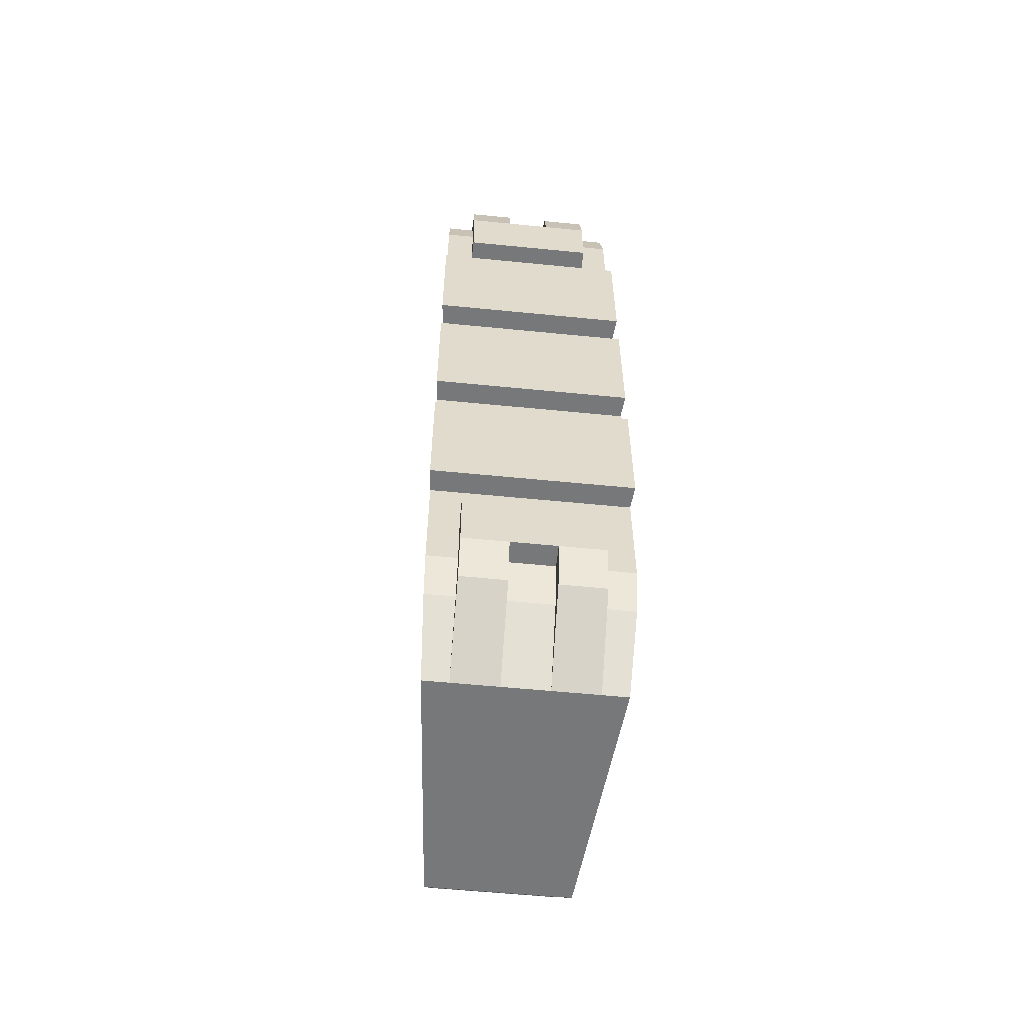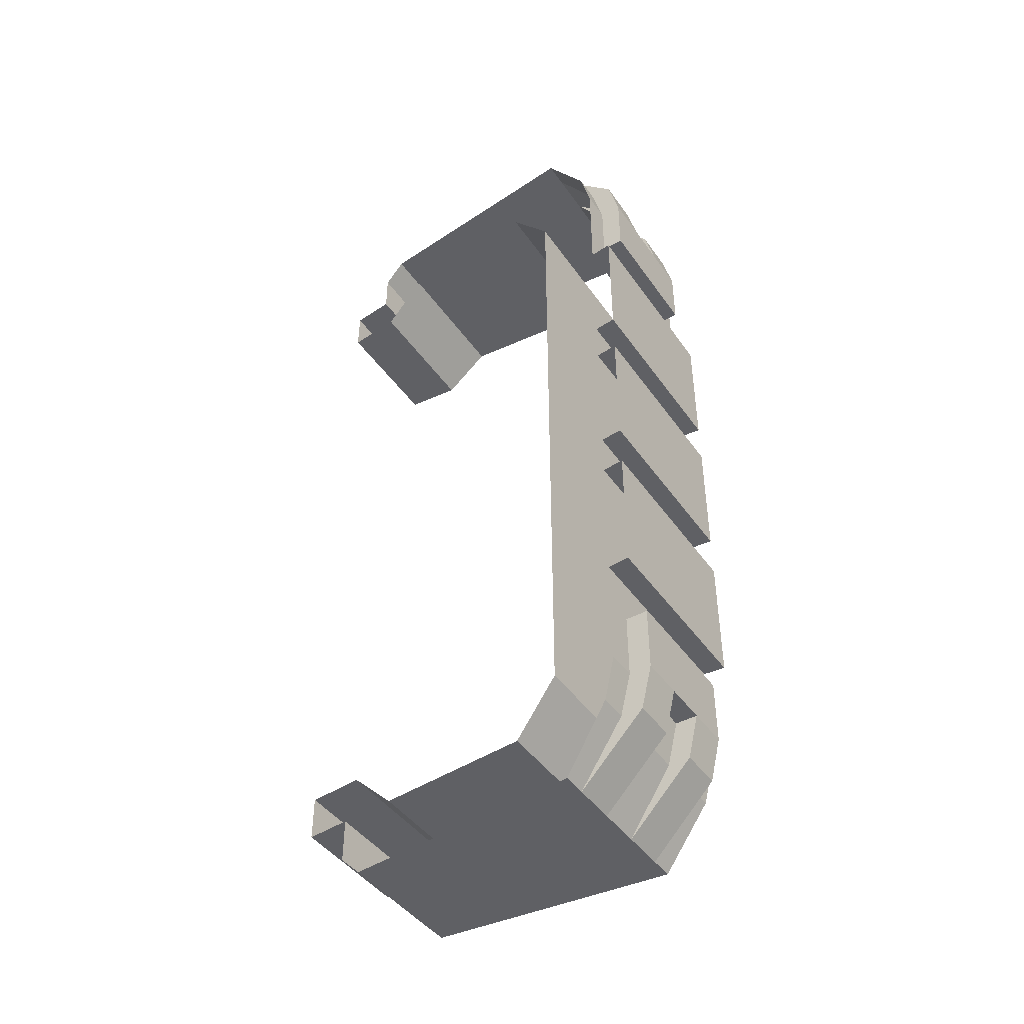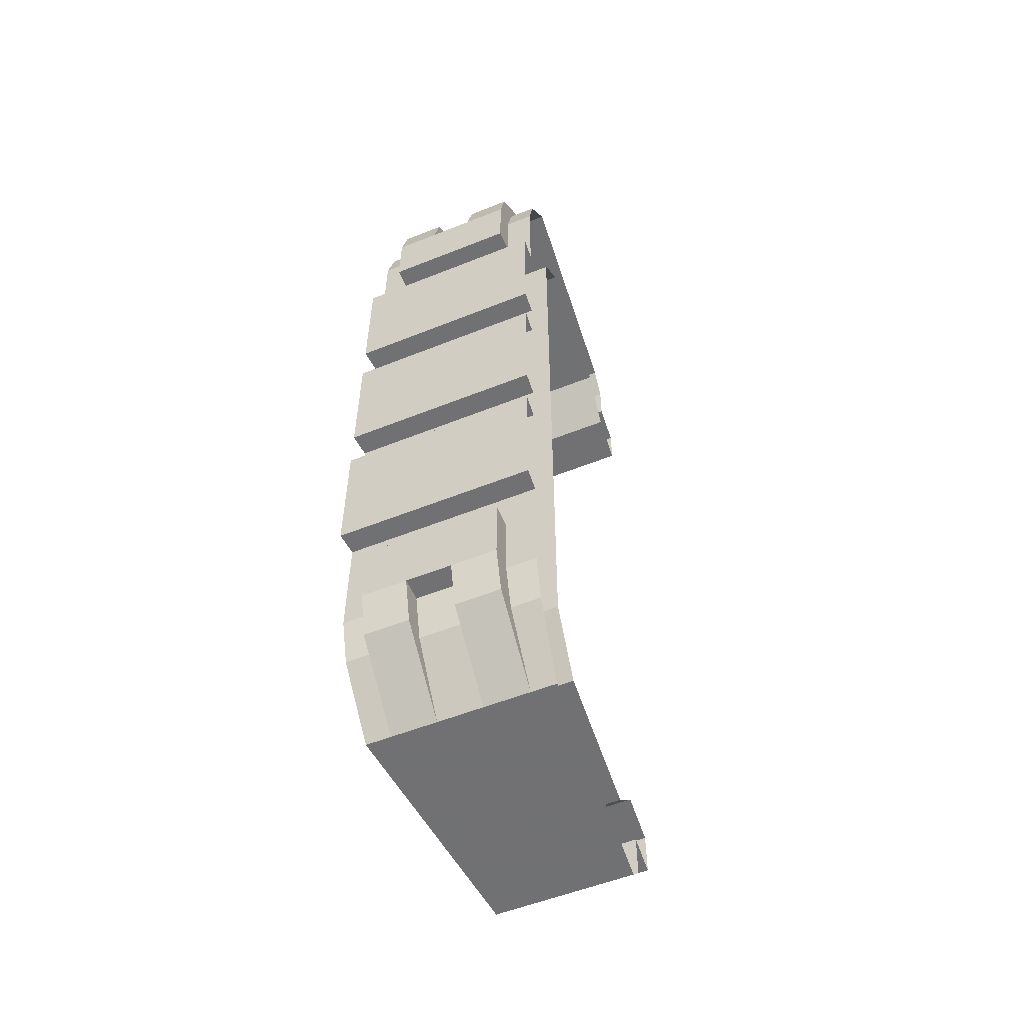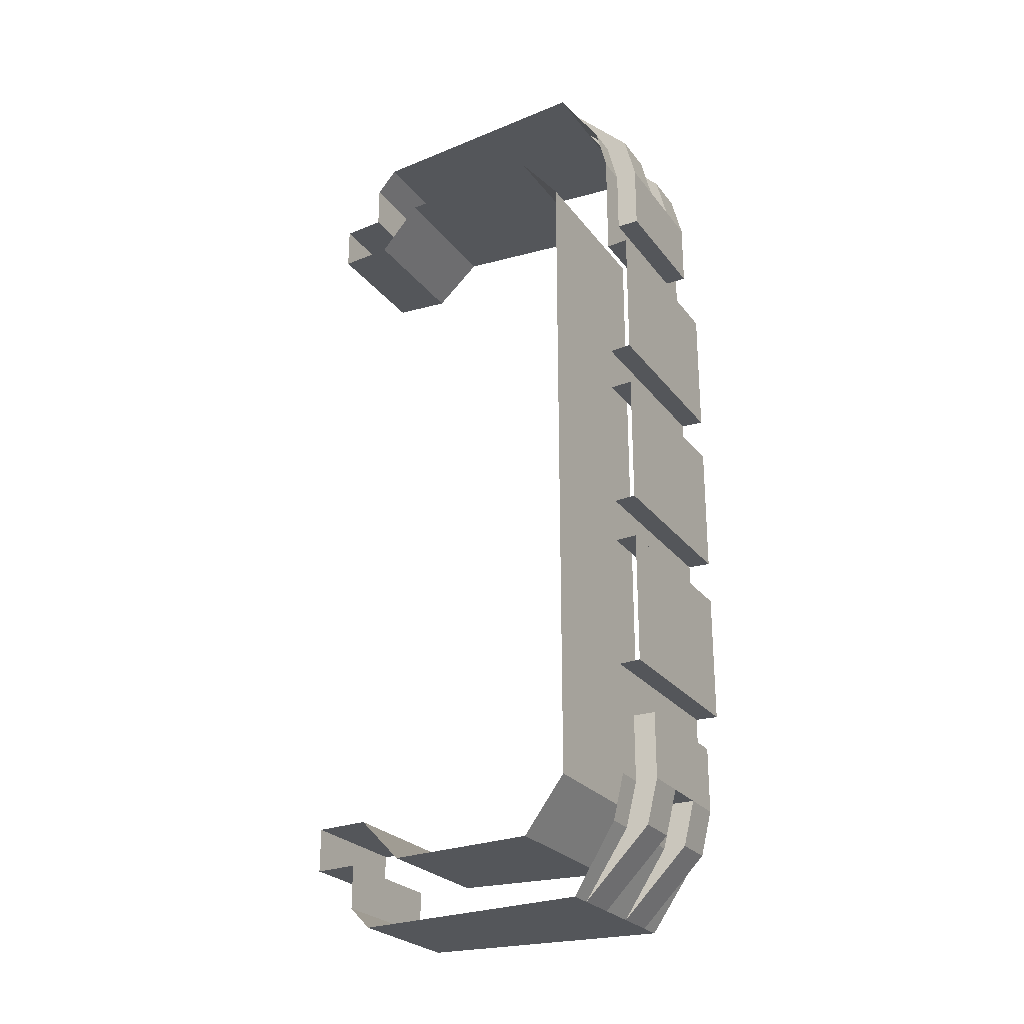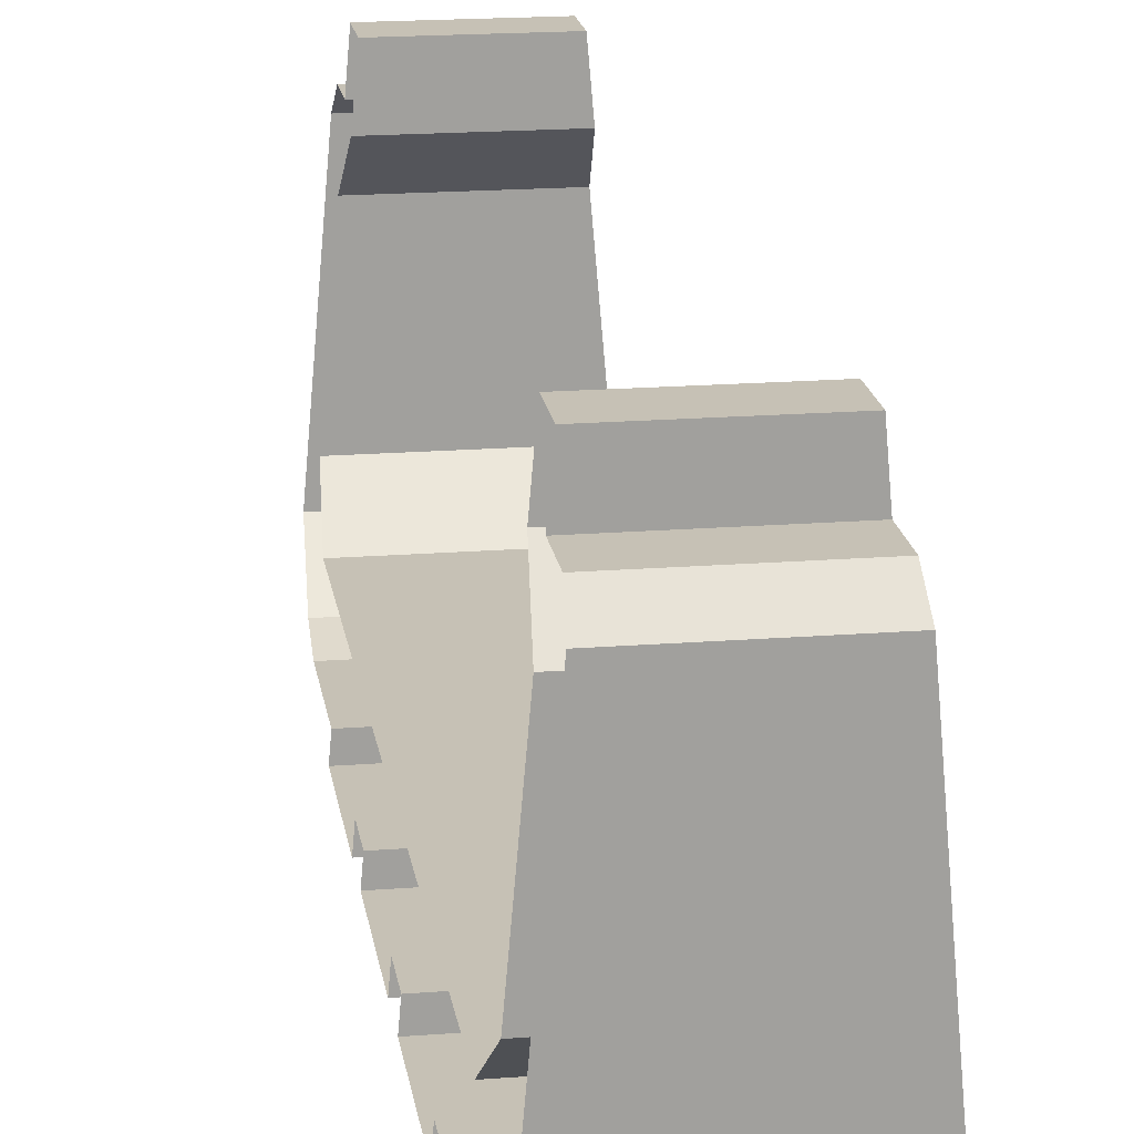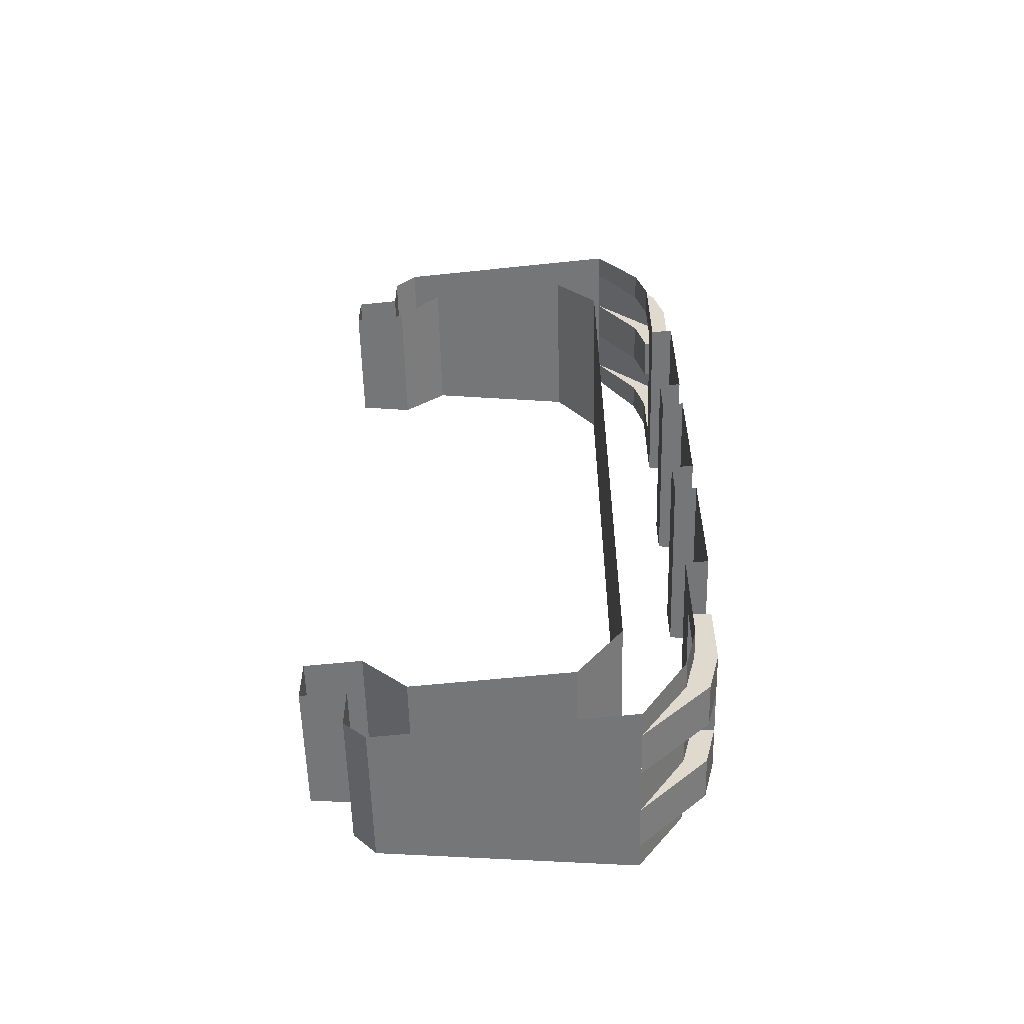
<metadata>
{"format":"obj","ext":"obj","renderer":"f3d","projection":"perspective","resolution":1024,"background":"white","views":[{"elev":-57.4,"azim":-5.9,"up":"+Z"},{"elev":-44.4,"azim":-57.3,"up":"+Z"},{"elev":-55.3,"azim":22.8,"up":"+Z"},{"elev":-25.5,"azim":-61.7,"up":"+Z"},{"elev":18.7,"azim":171.5,"up":"+Y"},{"elev":-56.8,"azim":-88.7,"up":"+Z"}]}
</metadata>
<code>
v 0.4068 -4.65 1.55
v 0.4068 -4.65 -1.55
v -0.4068 -4.65 -1.55
v -0.4068 -4.65 1.55
v 0.3893 -4.45 1.8
v 0.4068 -4.65 1.55
v -0.4068 -4.65 1.55
v -0.3893 -4.45 1.8
v -0.3893 -4.45 -1.8
v -0.4068 -4.65 -1.55
v 0.4068 -4.65 -1.55
v 0.3893 -4.45 -1.8
v 0.3893 -4.45 1.8
v -0.3893 -4.45 1.8
v -0.3281 -3.75 1.8
v 0.3281 -3.75 1.8
v -0.3893 -4.45 -1.8
v 0.3893 -4.45 -1.8
v 0.3281 -3.75 -1.8
v -0.3281 -3.75 -1.8
v 0.3106 -3.55 1.6
v 0.3281 -3.75 1.8
v -0.3281 -3.75 1.8
v -0.3106 -3.55 1.6
v -0.3106 -3.55 -1.6
v -0.3281 -3.75 -1.8
v 0.3281 -3.75 -1.8
v 0.3106 -3.55 -1.6
v 0.2887 -3.3 1.6
v 0.3106 -3.55 1.6
v -0.3106 -3.55 1.6
v -0.2887 -3.3 1.6
v -0.2887 -3.3 -1.6
v -0.3106 -3.55 -1.6
v 0.3106 -3.55 -1.6
v 0.2887 -3.3 -1.6
v 0.2887 -3.3 1.8
v 0.2887 -3.3 1.6
v -0.2887 -3.3 1.6
v -0.2887 -3.3 1.8
v -0.2887 -3.3 -1.8
v -0.2887 -3.3 -1.6
v 0.2887 -3.3 -1.6
v 0.2887 -3.3 -1.8
v 0.2887 -3.3 1.8
v -0.2887 -3.3 1.8
v -0.3062 -3.5 1.8
v 0.3062 -3.5 1.8
v -0.2887 -3.3 -1.8
v 0.2887 -3.3 -1.8
v 0.3062 -3.5 -1.8
v -0.3062 -3.5 -1.8
v 0.3062 -3.5 1.8
v -0.3062 -3.5 1.8
v -0.3062 -3.5 2
v 0.3062 -3.5 2
v -0.3062 -3.5 -1.8
v 0.3062 -3.5 -1.8
v 0.3062 -3.5 -2
v -0.3062 -3.5 -2
v 0.3062 -3.5 2
v -0.3062 -3.5 2
v -0.315 -3.6 2.1
v 0.315 -3.6 2.1
v -0.3062 -3.5 -2
v 0.3062 -3.5 -2
v 0.315 -3.6 -2.1
v -0.315 -3.6 -2.1
v 0.4112 -4.7 2.1
v 0.315 -3.6 2.1
v -0.315 -3.6 2.1
v -0.4112 -4.7 2.1
v -0.4112 -4.7 -2.1
v -0.315 -3.6 -2.1
v 0.315 -3.6 -2.1
v 0.4112 -4.7 -2.1
v -0.4112 -4.7 2.1
v -0.4287 -4.9 1.8
v -0.3 -4.9 1.8
v -0.3 -4.7 2.1
v -0.1 -5 1.8
v -0.1 -4.7 2.1
v -0.3 -4.7 2.1
v -0.3 -5 1.8
v 0.1 -4.9 1.8
v 0.1 -4.7 2.1
v -0.1 -4.7 2.1
v -0.1 -4.9 1.8
v 0.3 -5 1.8
v 0.3 -4.7 2.1
v 0.1 -4.7 2.1
v 0.1 -5 1.8
v 0.4112 -4.7 2.1
v 0.3 -4.7 2.1
v 0.3 -4.9 1.8
v 0.4287 -4.9 1.8
v -0.4112 -4.7 -2.1
v -0.3 -4.7 -2.1
v -0.3 -4.9 -1.8
v -0.4287 -4.9 -1.8
v -0.3 -5 -1.8
v -0.3 -4.7 -2.1
v -0.1 -4.7 -2.1
v -0.1 -5 -1.8
v -0.1 -4.9 -1.8
v -0.1 -4.7 -2.1
v 0.1 -4.7 -2.1
v 0.1 -4.9 -1.8
v 0.1 -5 -1.8
v 0.1 -4.7 -2.1
v 0.3 -4.7 -2.1
v 0.3 -5 -1.8
v 0.4112 -4.7 -2.1
v 0.4287 -4.9 -1.8
v 0.3 -4.9 -1.8
v 0.3 -4.7 -2.1
v -0.3 -4.7 2.1
v -0.3 -4.9 1.8
v -0.3 -5 1.8
v -0.1 -4.7 2.1
v -0.1 -5 1.8
v -0.1 -4.9 1.8
v 0.1 -4.7 2.1
v 0.1 -4.9 1.8
v 0.1 -5 1.8
v 0.3 -4.7 2.1
v 0.3 -5 1.8
v 0.3 -4.9 1.8
v -0.3 -4.7 -2.1
v -0.3 -5 -1.8
v -0.3 -4.9 -1.8
v -0.1 -4.7 -2.1
v -0.1 -4.9 -1.8
v -0.1 -5 -1.8
v 0.1 -4.7 -2.1
v 0.1 -5 -1.8
v 0.1 -4.9 -1.8
v 0.3 -4.7 -2.1
v 0.3 -4.9 -1.8
v 0.3 -5 -1.8
v 0.1 -4.95 1.6
v 0.1 -4.9 1.8
v -0.1 -4.9 1.8
v -0.1 -4.95 1.6
v -0.4331 -4.95 1.6
v -0.3 -4.95 1.6
v -0.3 -4.9 1.8
v -0.4287 -4.9 1.8
v -0.4331 -4.95 1.1
v -0.3 -4.95 1.3
v -0.3 -4.95 1.6
v -0.4331 -4.95 1.6
v 0.4331 -4.95 1.1
v 0.3 -4.95 1.3
v -0.3 -4.95 1.3
v -0.4331 -4.95 1.1
v 0.4331 -4.95 1.1
v 0.4331 -4.95 1.6
v 0.3 -4.95 1.6
v 0.3 -4.95 1.3
v 0.4331 -4.95 1.6
v 0.4287 -4.9 1.8
v 0.3 -4.9 1.8
v 0.3 -4.95 1.6
v -0.1 -4.95 -1.6
v -0.1 -4.9 -1.8
v 0.1 -4.9 -1.8
v 0.1 -4.95 -1.6
v -0.4331 -4.95 -1.6
v -0.4287 -4.9 -1.8
v -0.3 -4.9 -1.8
v -0.3 -4.95 -1.6
v 0.3 -4.95 -1.6
v 0.3 -4.9 -1.8
v 0.4287 -4.9 -1.8
v 0.4331 -4.95 -1.6
v -0.4331 -4.95 -1.1
v -0.4331 -4.95 -1.6
v -0.3 -4.95 -1.6
v -0.3 -4.95 -1.3
v 0.3 -4.95 -1.3
v 0.3 -4.95 -1.6
v 0.4331 -4.95 -1.6
v 0.4331 -4.95 -1.1
v -0.4331 -4.95 -1.1
v -0.3 -4.95 -1.3
v 0.3 -4.95 -1.3
v 0.4331 -4.95 -1.1
v -0.1 -4.95 1.6
v -0.1 -4.9 1.8
v -0.1 -5 1.8
v -0.1 -5.05 1.6
v 0.1 -4.95 1.6
v -0.1 -4.95 1.6
v -0.1 -5.05 1.6
v 0.1 -5.05 1.6
v 0.1 -4.9 1.8
v 0.1 -4.95 1.6
v 0.1 -5.05 1.6
v 0.1 -5 1.8
v -0.1 -5 -1.8
v -0.1 -4.9 -1.8
v -0.1 -4.95 -1.6
v -0.1 -5.05 -1.6
v -0.1 -5.05 -1.6
v -0.1 -4.95 -1.6
v 0.1 -4.95 -1.6
v 0.1 -5.05 -1.6
v 0.1 -4.95 -1.6
v 0.1 -4.9 -1.8
v 0.1 -5 -1.8
v 0.1 -5.05 -1.6
v -0.3 -5 1.8
v -0.3 -4.9 1.8
v -0.3 -4.95 1.6
v -0.3 -5.05 1.6
v -0.3 -5.05 1.3
v -0.3 -5.05 1.6
v -0.3 -4.95 1.6
v -0.3 -4.95 1.3
v 0.3 -5.05 1.3
v -0.3 -5.05 1.3
v -0.3 -4.95 1.3
v 0.3 -4.95 1.3
v 0.3 -4.95 1.6
v 0.3 -5.05 1.6
v 0.3 -5.05 1.3
v 0.3 -4.95 1.3
v 0.3 -4.9 1.8
v 0.3 -5 1.8
v 0.3 -5.05 1.6
v 0.3 -4.95 1.6
v -0.3 -4.9 -1.8
v -0.3 -5 -1.8
v -0.3 -5.05 -1.6
v -0.3 -4.95 -1.6
v -0.3 -4.95 -1.3
v -0.3 -4.95 -1.6
v -0.3 -5.05 -1.6
v -0.3 -5.05 -1.3
v 0.3 -4.95 -1.3
v -0.3 -4.95 -1.3
v -0.3 -5.05 -1.3
v 0.3 -5.05 -1.3
v 0.3 -5.05 -1.6
v 0.3 -4.95 -1.6
v 0.3 -4.95 -1.3
v 0.3 -5.05 -1.3
v 0.3 -5 -1.8
v 0.3 -4.9 -1.8
v 0.3 -4.95 -1.6
v 0.3 -5.05 -1.6
v -0.3 -5.05 1.6
v -0.1 -5.05 1.6
v -0.1 -5 1.8
v -0.3 -5 1.8
v 0.3 -5.05 1.6
v 0.3 -5 1.8
v 0.1 -5 1.8
v 0.1 -5.05 1.6
v -0.3 -5.05 -1.6
v -0.3 -5 -1.8
v -0.1 -5 -1.8
v -0.1 -5.05 -1.6
v -0.3 -5.05 -1.3
v -0.1 -5.05 -1.6
v 0.1 -5.05 -1.6
v 0.3 -5.05 -1.3
v -0.3 -5.05 -1.3
v -0.3 -5.05 -1.6
v -0.1 -5.05 -1.6
v 0.3 -5.05 -1.3
v 0.1 -5.05 -1.6
v 0.3 -5.05 -1.6
v -0.3 -5.05 1.3
v 0.3 -5.05 1.3
v 0.1 -5.05 1.6
v -0.1 -5.05 1.6
v -0.3 -5.05 1.3
v -0.1 -5.05 1.6
v -0.3 -5.05 1.6
v 0.3 -5.05 1.3
v 0.3 -5.05 1.6
v 0.1 -5.05 1.6
v 0.3 -5.05 -1.6
v 0.1 -5.05 -1.6
v 0.1 -5 -1.8
v 0.3 -5 -1.8
v 0.4331 -4.95 1.1
v -0.4331 -4.95 1.1
v -0.4418 -5.05 1.1
v 0.4418 -5.05 1.1
v -0.4331 -4.95 -1.1
v 0.4331 -4.95 -1.1
v 0.4418 -5.05 -1.1
v -0.4418 -5.05 -1.1
v 0.4418 -5.05 0.5
v 0.4418 -5.05 1.1
v -0.4418 -5.05 1.1
v -0.4418 -5.05 0.5
v -0.4418 -5.05 -0.5
v -0.4418 -5.05 -1.1
v 0.4418 -5.05 -1.1
v 0.4418 -5.05 -0.5
v 0.4331 -4.95 0.5
v 0.4418 -5.05 0.5
v -0.4418 -5.05 0.5
v -0.4331 -4.95 0.5
v -0.4331 -4.95 -0.5
v -0.4418 -5.05 -0.5
v 0.4418 -5.05 -0.5
v 0.4331 -4.95 -0.5
v 0.4331 -4.95 0.3
v 0.4331 -4.95 0.5
v -0.4331 -4.95 0.5
v -0.4331 -4.95 0.3
v -0.4331 -4.95 -0.3
v -0.4331 -4.95 -0.5
v 0.4331 -4.95 -0.5
v 0.4331 -4.95 -0.3
v 0.4331 -4.95 0.3
v -0.4331 -4.95 0.3
v -0.4418 -5.05 0.3
v 0.4418 -5.05 0.3
v -0.4331 -4.95 -0.3
v 0.4331 -4.95 -0.3
v 0.4418 -5.05 -0.3
v -0.4418 -5.05 -0.3
v 0.4418 -5.05 -0.3
v 0.4418 -5.05 0.3
v -0.4418 -5.05 0.3
v -0.4418 -5.05 -0.3
g mesh6957451
f 1 2 3
f 3 4 1
f 5 6 7
f 7 8 5
f 9 10 11
f 11 12 9
f 13 14 15
f 15 16 13
f 17 18 19
f 19 20 17
f 21 22 23
f 23 24 21
f 25 26 27
f 27 28 25
f 29 30 31
f 31 32 29
f 33 34 35
f 35 36 33
f 37 38 39
f 39 40 37
f 41 42 43
f 43 44 41
f 45 46 47
f 47 48 45
f 49 50 51
f 51 52 49
f 53 54 55
f 55 56 53
f 57 58 59
f 59 60 57
f 61 62 63
f 63 64 61
f 65 66 67
f 67 68 65
f 69 70 71
f 71 72 69
f 73 74 75
f 75 76 73
f 77 78 79
f 79 80 77
g mesh6957452
f 81 82 83
f 83 84 81
g mesh6957454
f 85 86 87
f 87 88 85
g mesh6957456
f 89 90 91
f 91 92 89
f 93 94 95
f 95 96 93
f 97 98 99
f 99 100 97
g mesh6957458
f 101 102 103
f 103 104 101
g mesh6957460
f 105 106 107
f 107 108 105
g mesh6957462
f 109 110 111
f 111 112 109
f 113 114 115
f 115 116 113
f 117 118 119
f 120 121 122
f 123 124 125
f 126 127 128
f 129 130 131
f 132 133 134
f 135 136 137
f 138 139 140
g mesh6957464
f 141 142 143
f 143 144 141
f 145 146 147
f 147 148 145
f 149 150 151
f 151 152 149
f 153 154 155
f 155 156 153
f 157 158 159
f 159 160 157
f 161 162 163
f 163 164 161
g mesh6957466
f 165 166 167
f 167 168 165
f 169 170 171
f 171 172 169
f 173 174 175
f 175 176 173
f 177 178 179
f 179 180 177
f 181 182 183
f 183 184 181
f 185 186 187
f 187 188 185
g mesh6957468
f 189 190 191
f 191 192 189
g mesh6957470
f 193 194 195
f 195 196 193
g mesh6957472
f 197 198 199
f 199 200 197
g mesh6957474
f 201 202 203
f 203 204 201
g mesh6957476
f 205 206 207
f 207 208 205
g mesh6957478
f 209 210 211
f 211 212 209
g mesh6957480
f 213 214 215
f 215 216 213
g mesh6957482
f 217 218 219
f 219 220 217
g mesh6957484
f 221 222 223
f 223 224 221
g mesh6957486
f 225 226 227
f 227 228 225
g mesh6957488
f 229 230 231
f 231 232 229
g mesh6957490
f 233 234 235
f 235 236 233
g mesh6957492
f 237 238 239
f 239 240 237
g mesh6957494
f 241 242 243
f 243 244 241
g mesh6957496
f 245 246 247
f 247 248 245
g mesh6957498
f 249 250 251
f 251 252 249
f 253 254 255
f 255 256 253
f 257 258 259
f 259 260 257
f 261 262 263
f 263 264 261
f 265 266 267
f 267 268 265
f 269 270 271
f 272 273 274
f 275 276 277
f 277 278 275
f 279 280 281
f 282 283 284
f 285 286 287
f 287 288 285
f 289 290 291
f 291 292 289
f 293 294 295
f 295 296 293
f 297 298 299
f 299 300 297
f 301 302 303
f 303 304 301
f 305 306 307
f 307 308 305
f 309 310 311
f 311 312 309
f 313 314 315
f 315 316 313
f 317 318 319
f 319 320 317
f 321 322 323
f 323 324 321
f 325 326 327
f 327 328 325
f 329 330 331
f 331 332 329

</code>
